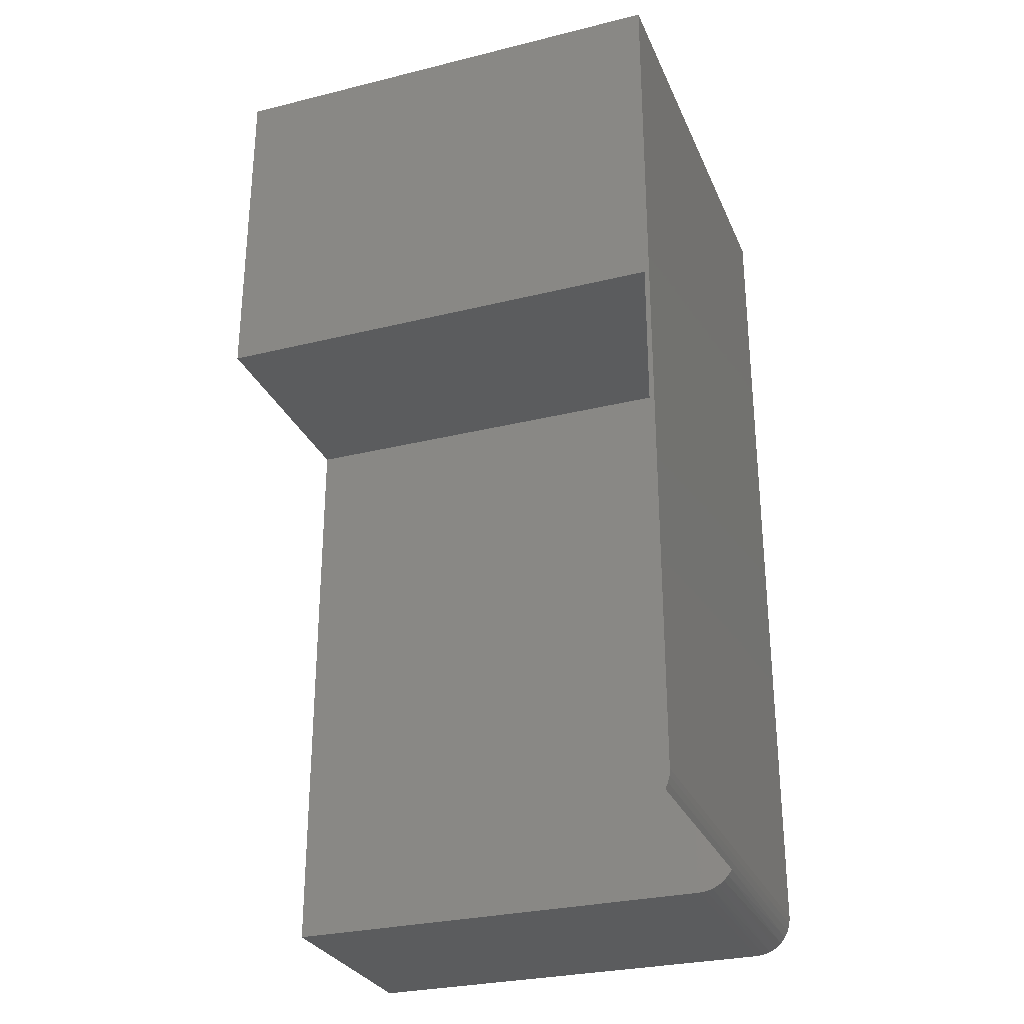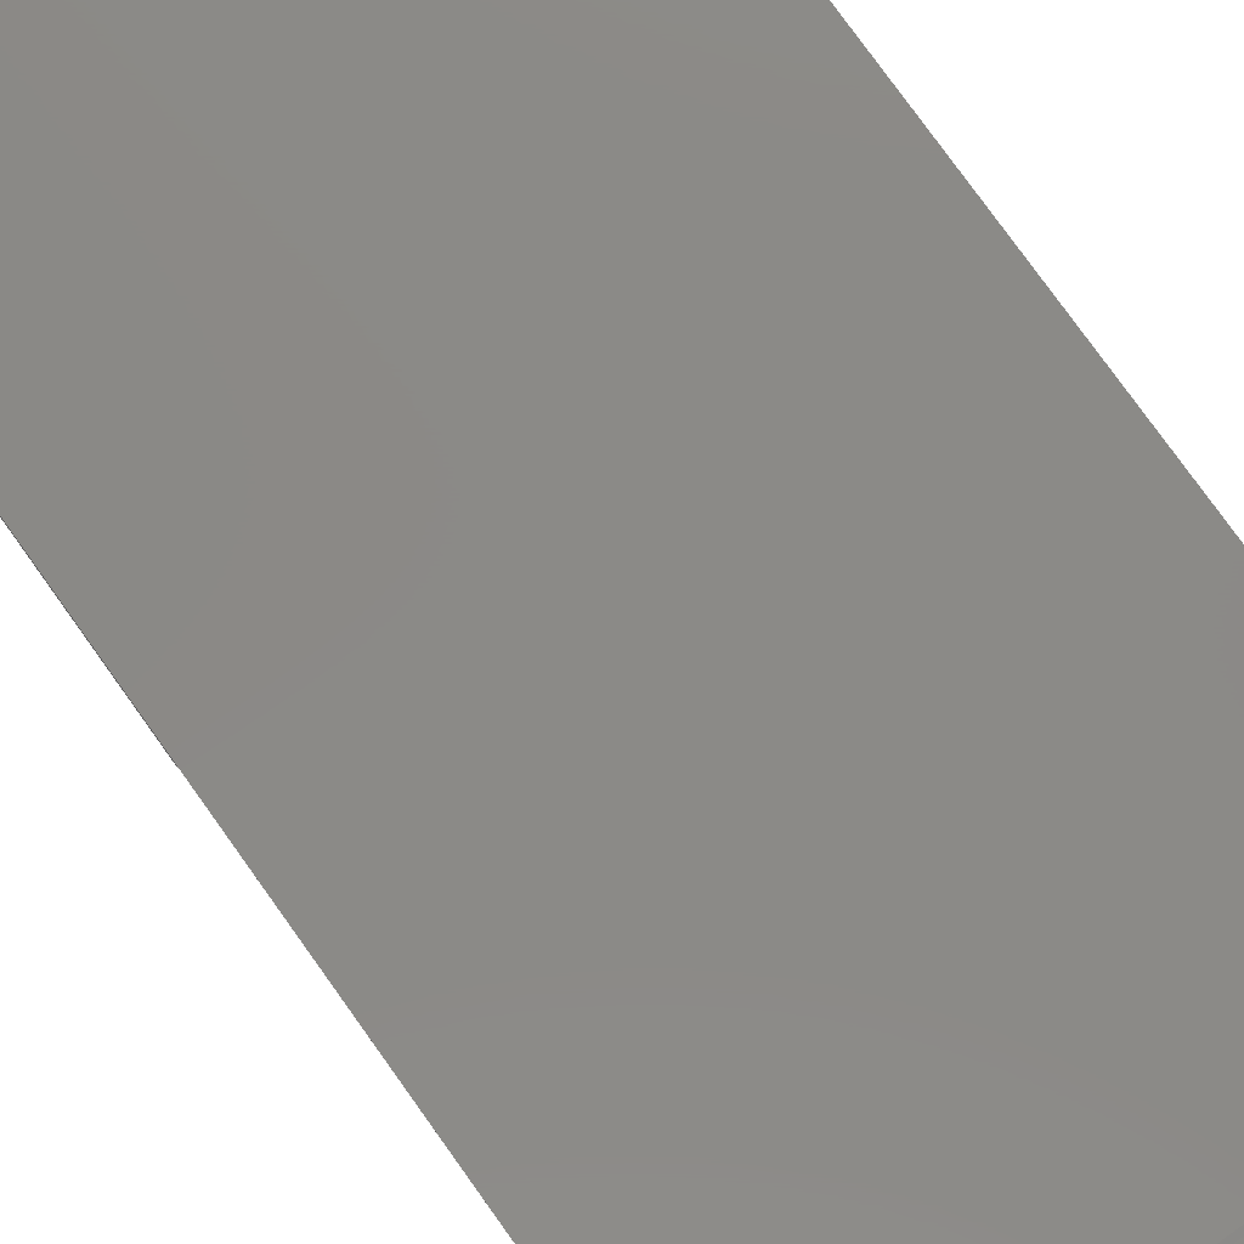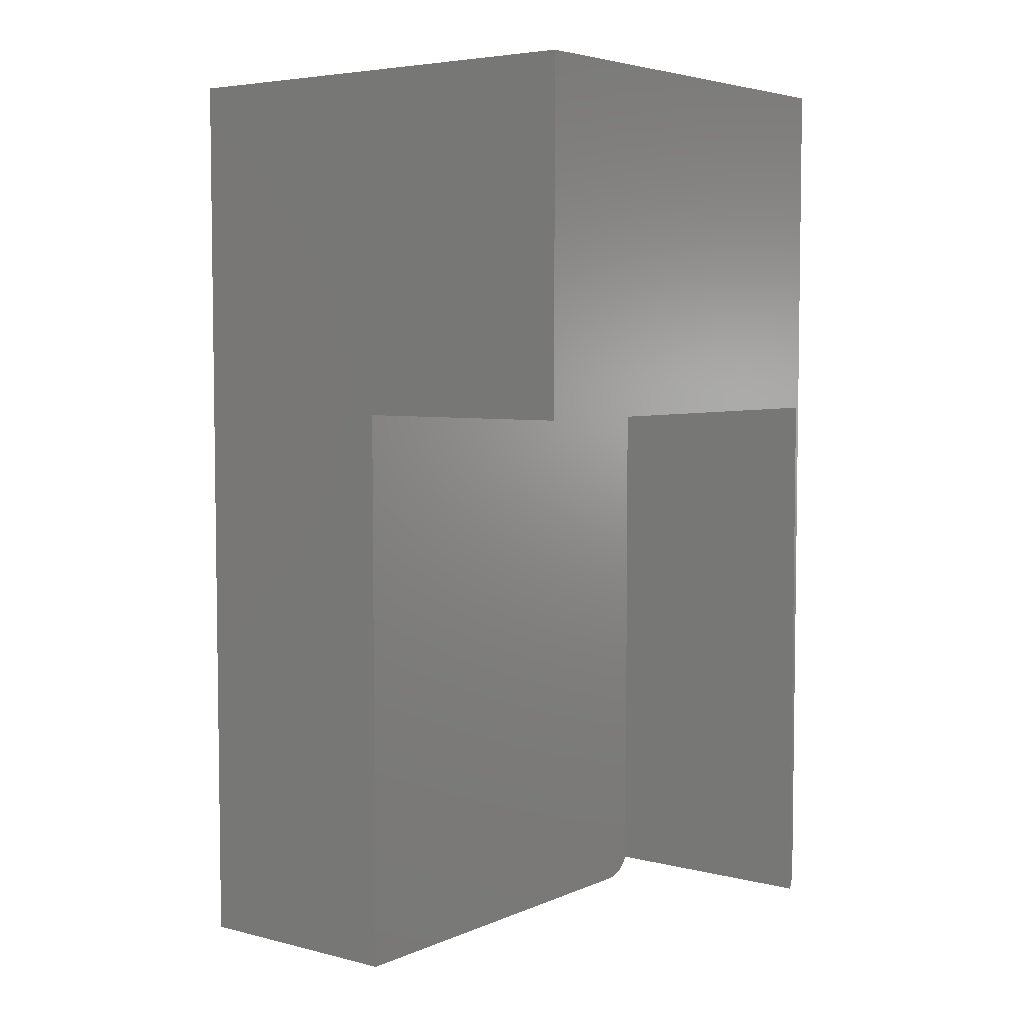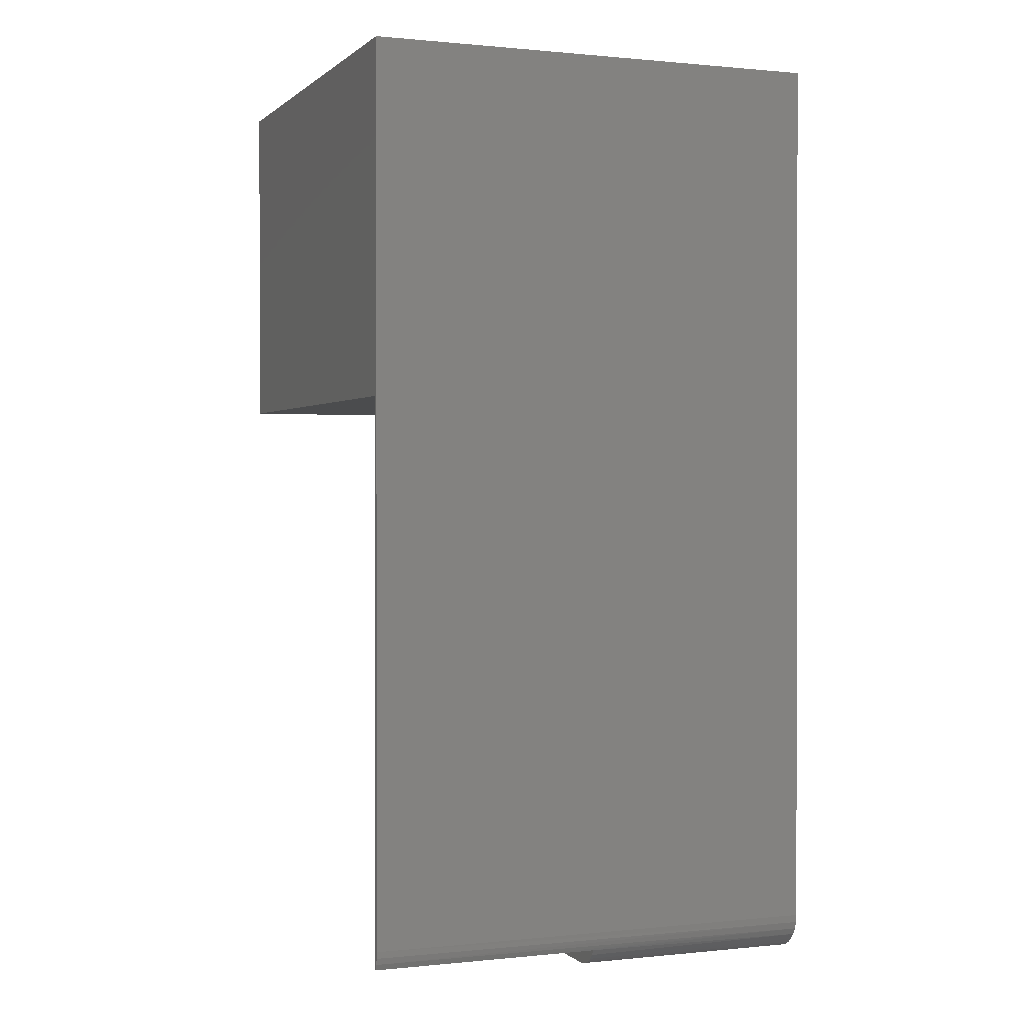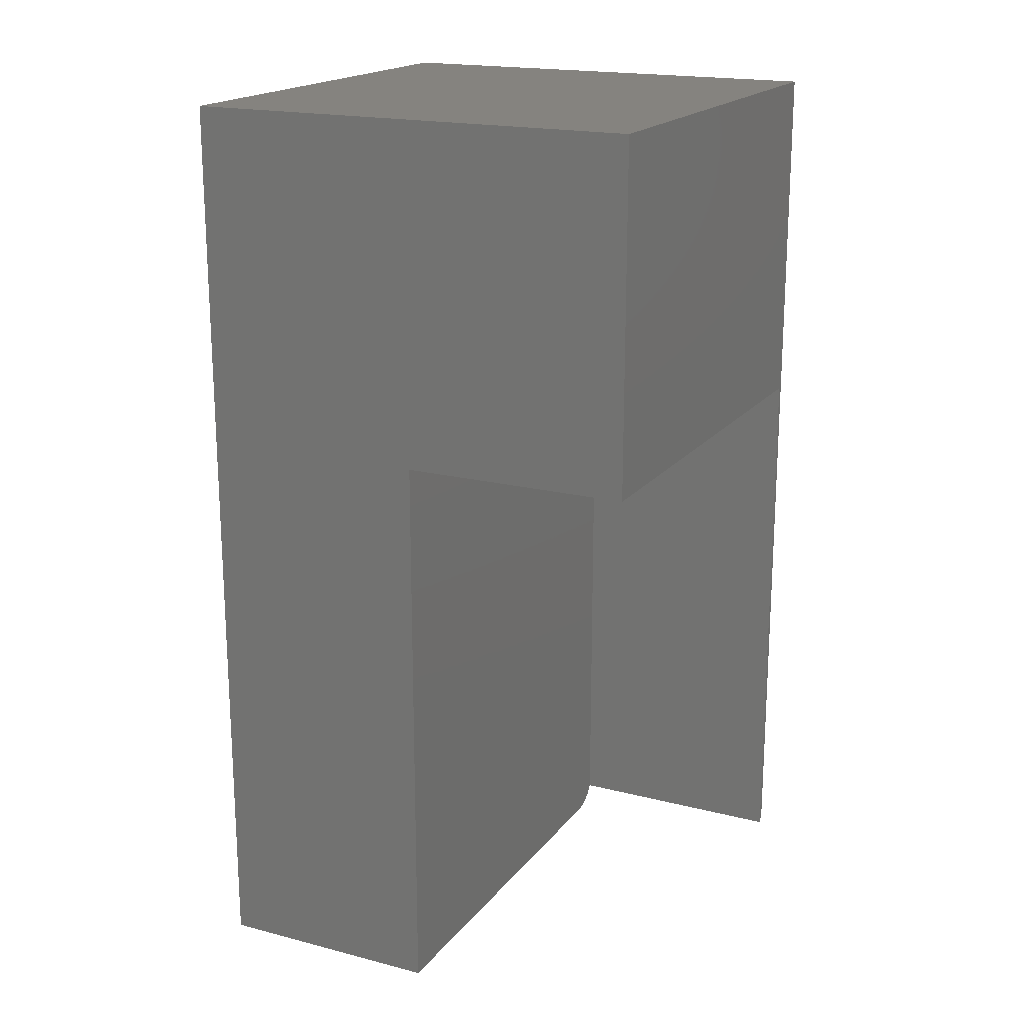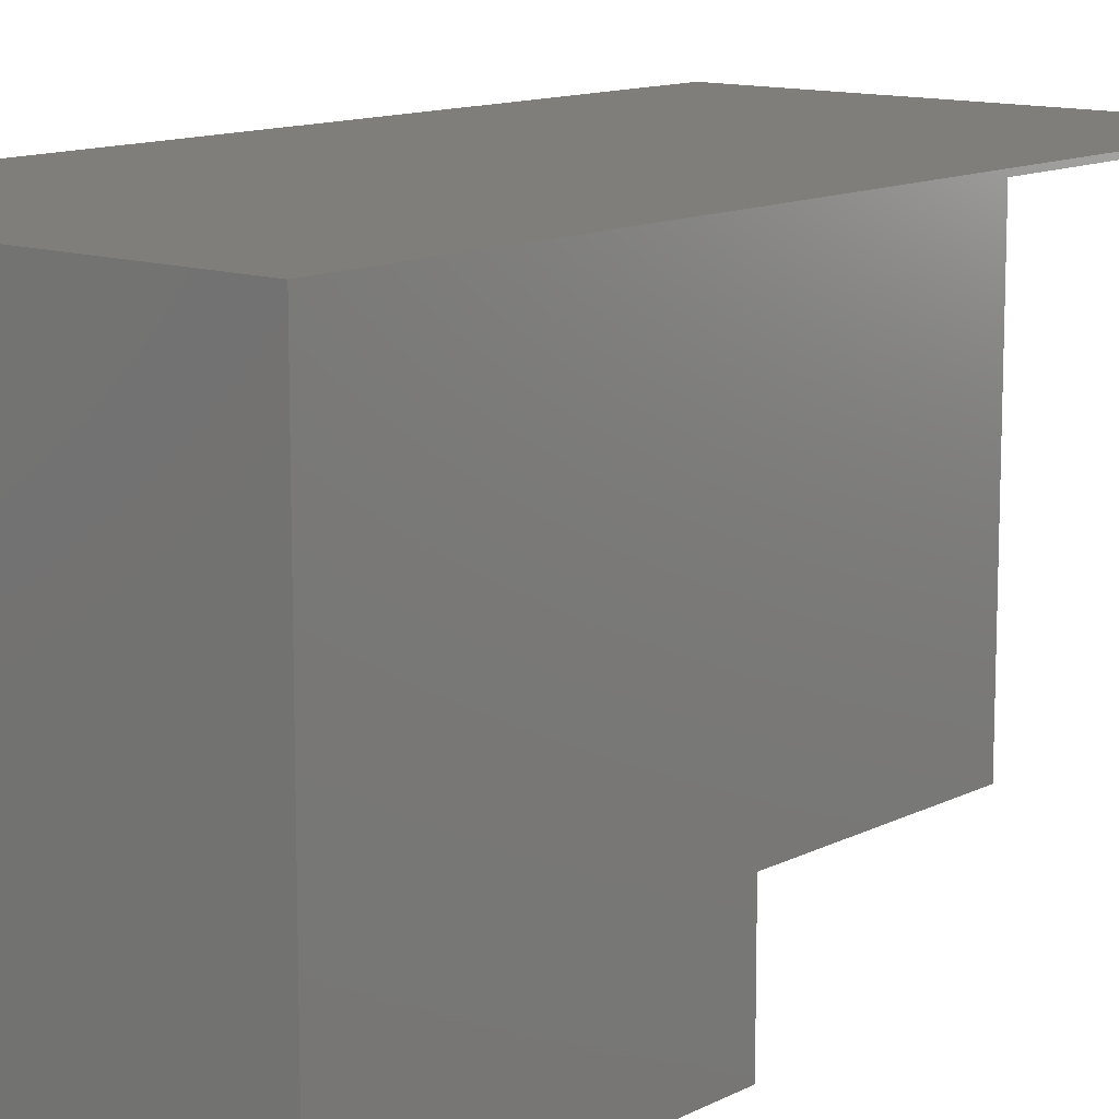
<metadata>
{"format":"stl","ext":"stl","renderer":"f3d","projection":"perspective","resolution":1024,"background":"white","views":[{"elev":-29.0,"azim":110.2,"up":"+Z"},{"elev":79.5,"azim":144.3,"up":"+Y"},{"elev":5.0,"azim":37.7,"up":"+Z"},{"elev":0.6,"azim":158.8,"up":"+Z"},{"elev":18.7,"azim":26.1,"up":"+Z"},{"elev":12.2,"azim":39.8,"up":"+Y"}]}
</metadata>
<code>
# stl→obj: 30 verts, 56 faces
v 0.1875 9.826e-19 0.01605
v 0.375 9.826e-19 0.01605
v 0.1875 2.87e-17 0.4688
v 0.375 2.87e-17 0.4688
v 0.1875 -0.01646 0.00194
v 0.1875 -0.003106 0.01147
v 0.1875 -0.006969 0.00752
v 0.1875 -0.01147 0.004309
v 0.1875 -0.0273 -2.129e-17
v 0.1875 -0.0218 0.0004889
v 0.1875 -0.375 0
v 0.1875 -0.375 0.4688
v 0 -0.375 0
v 0 -0.375 0.75
v 0.375 -0.375 0.75
v 0.375 -0.375 0.4688
v 0 -0.0273 -2.129e-17
v 0.375 0.002172 0.02087
v 0.375 0.003947 0.03125
v 0.375 0.003947 0.75
v 0.375 0.0035 0.02598
v 0 0.001569 0.01929
v 0 -0.001319 0.01389
v 0 0.003347 0.02515
v 0 -0.005206 0.009153
v 0 -0.009941 0.005267
v 0 -0.01534 0.002379
v 0 -0.02121 0.0006005
v 0 0.003947 0.03125
v 0 0.003947 0.75
f 1 2 3
f 3 2 4
f 1 5 6
f 7 6 5
f 5 8 7
f 9 10 5
f 11 9 5
f 11 5 1
f 11 1 3
f 11 3 12
f 13 11 14
f 14 11 12
f 14 12 15
f 15 12 16
f 11 13 9
f 9 13 17
f 2 18 4
f 19 20 4
f 19 4 18
f 19 18 21
f 16 4 15
f 15 4 20
f 2 22 18
f 2 1 22
f 1 23 22
f 1 6 23
f 24 18 22
f 23 6 25
f 6 7 25
f 26 25 7
f 7 8 26
f 27 26 8
f 8 5 27
f 28 27 5
f 29 19 24
f 24 19 21
f 24 21 18
f 9 17 10
f 10 17 28
f 10 28 5
f 3 4 12
f 12 4 16
f 13 27 17
f 27 28 17
f 26 22 23
f 23 25 26
f 14 30 29
f 14 29 24
f 14 24 13
f 24 22 26
f 24 26 27
f 24 27 13
f 19 29 20
f 20 29 30
f 20 30 15
f 15 30 14

</code>
